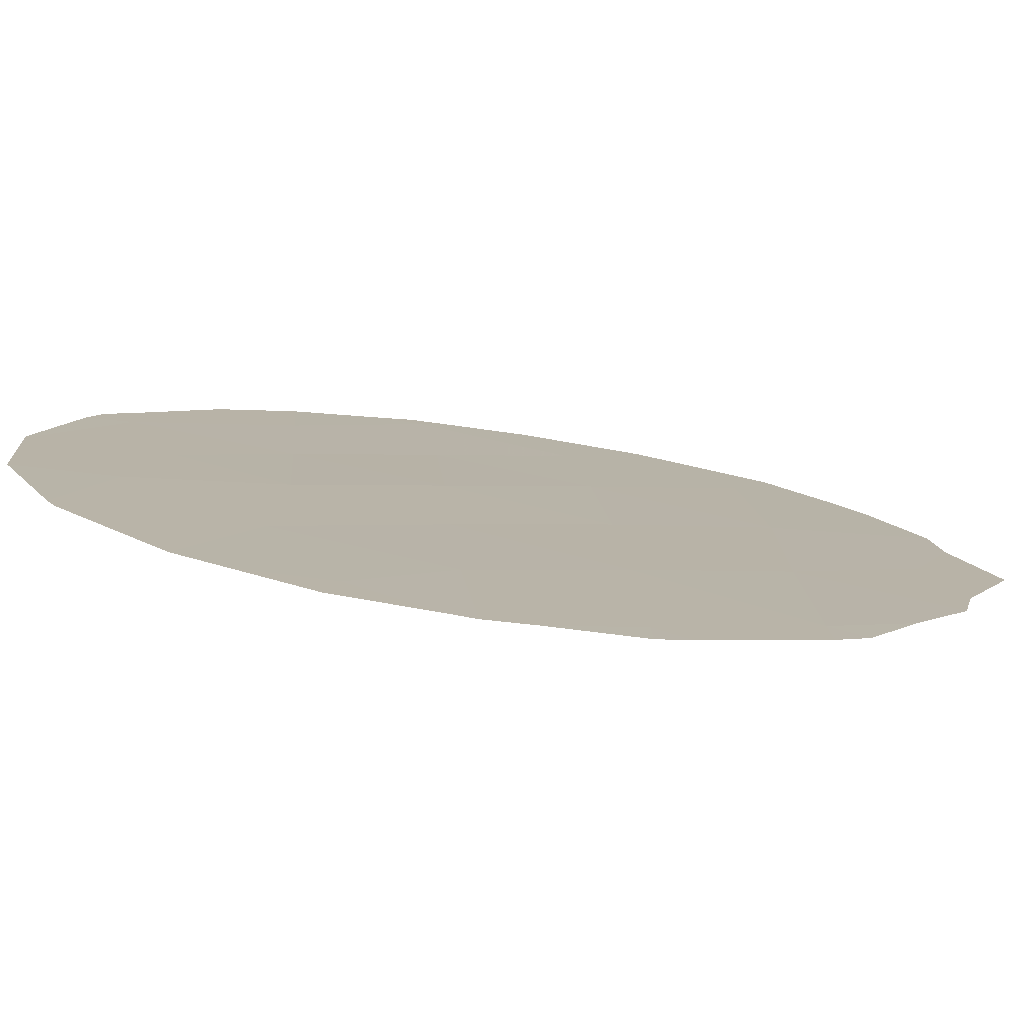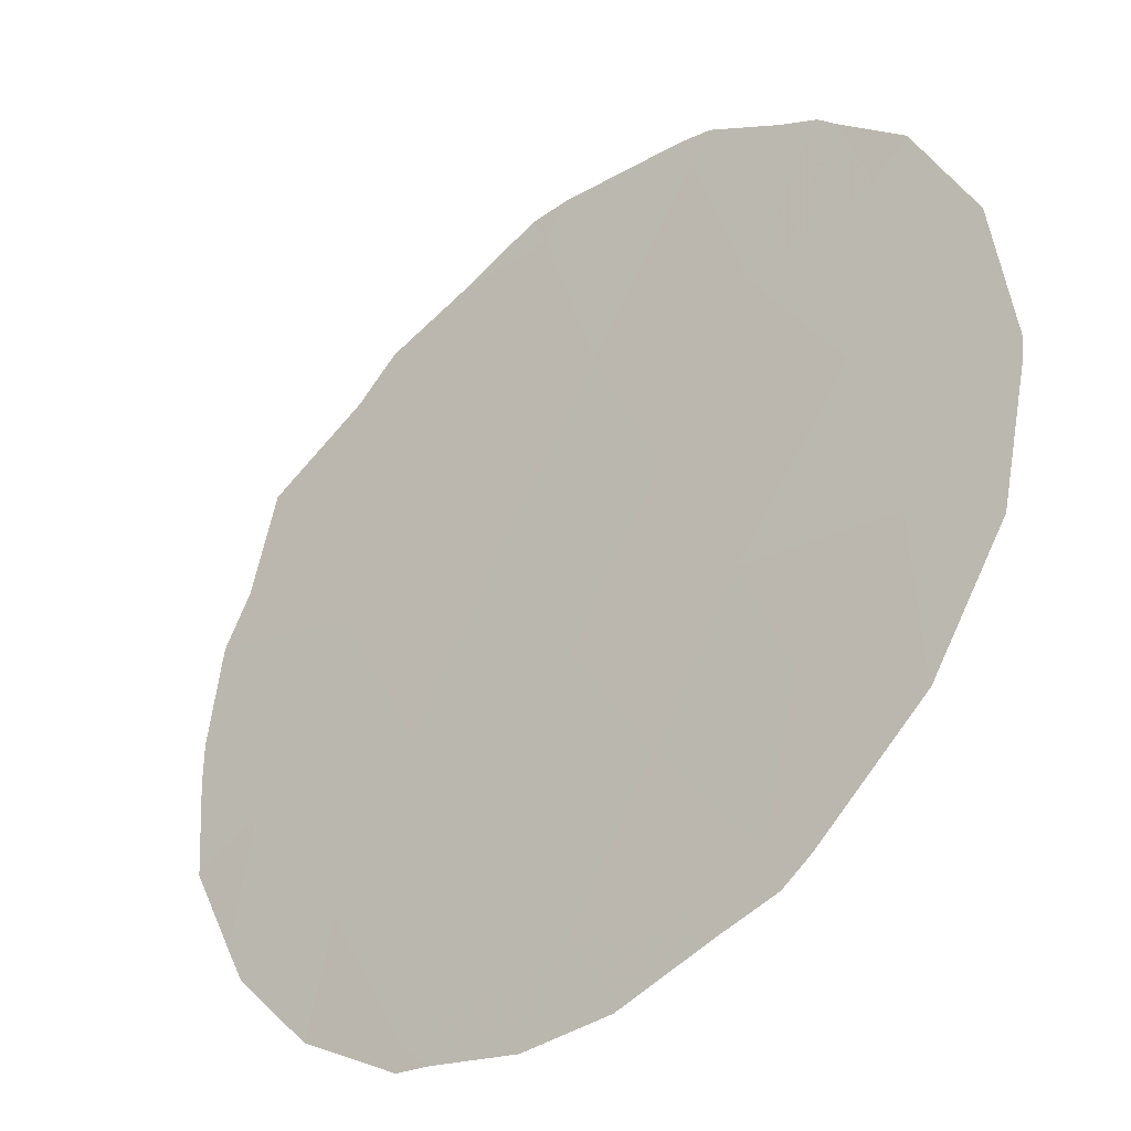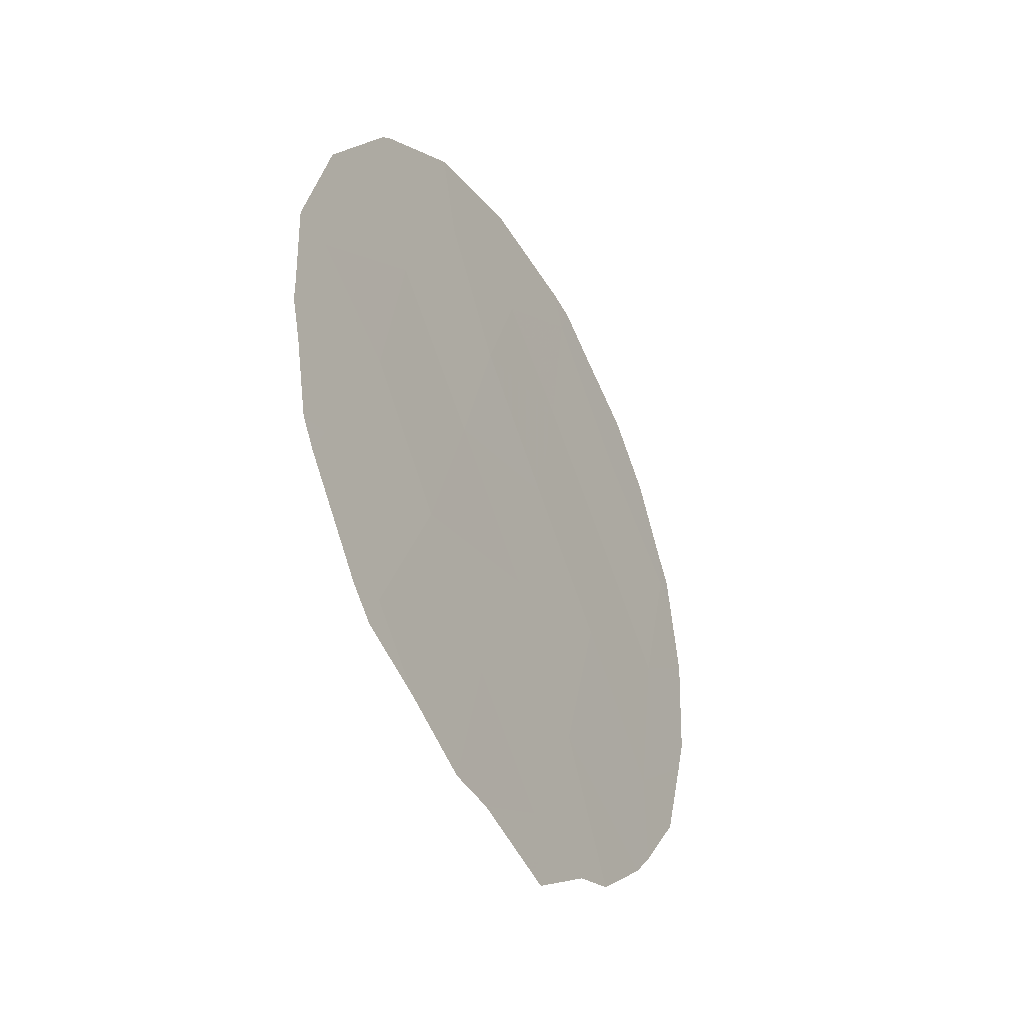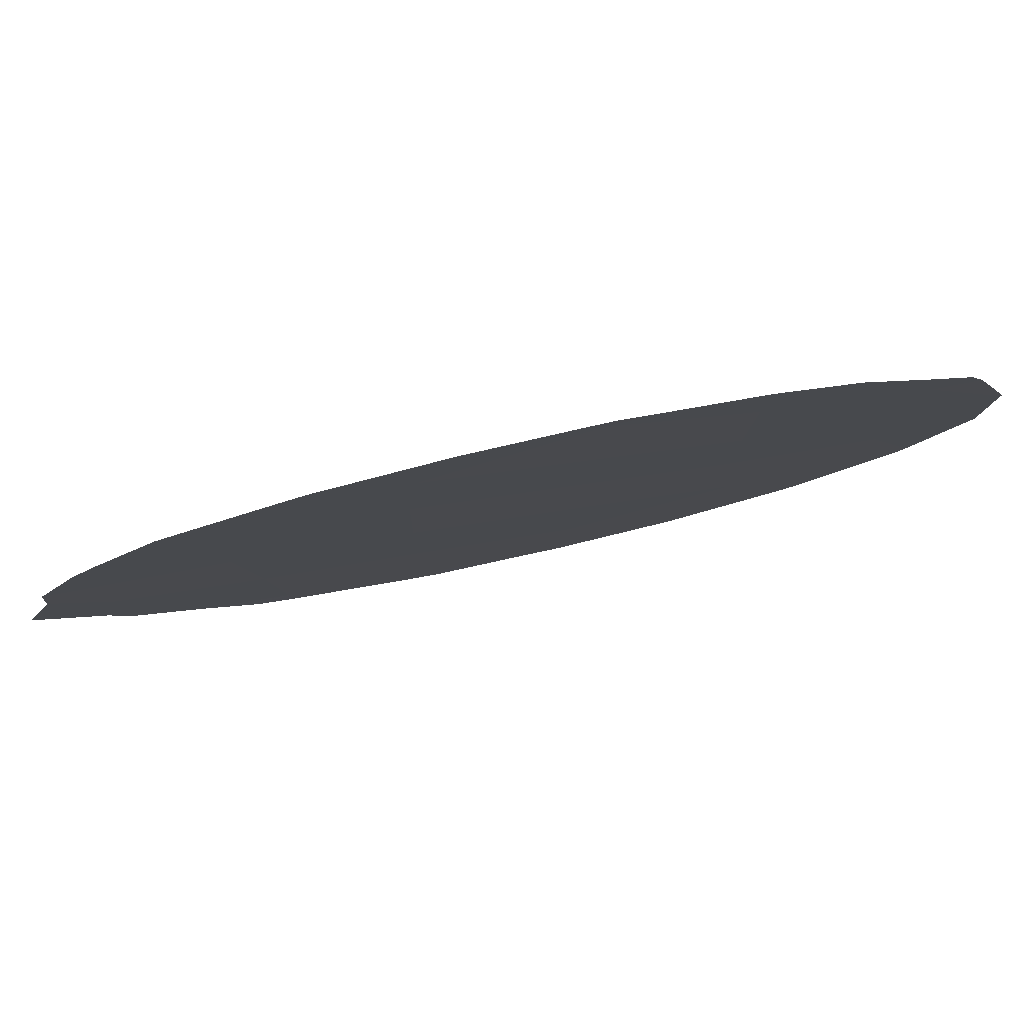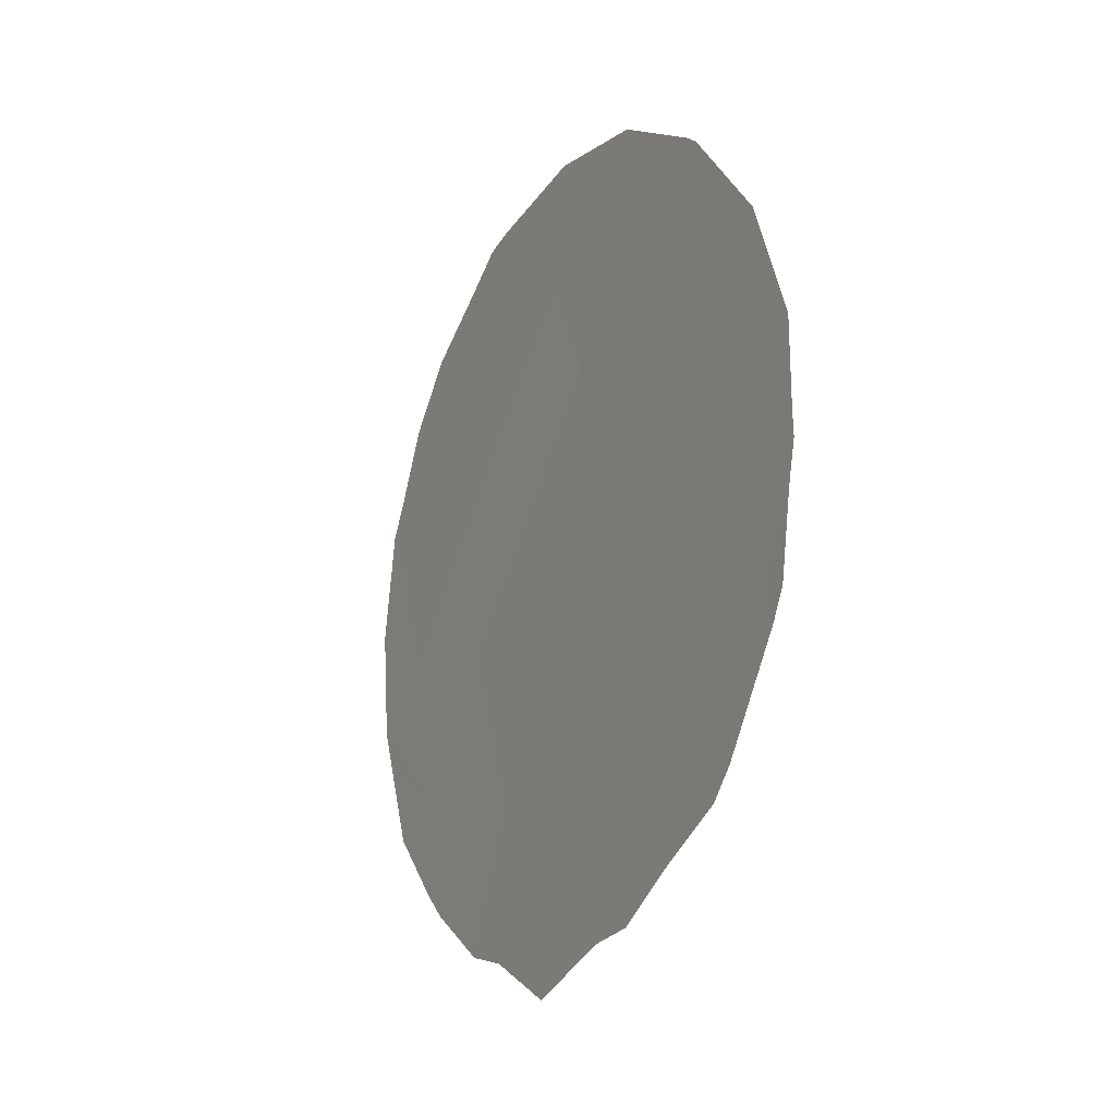
<metadata>
{"format":"obj","ext":"obj","renderer":"f3d","projection":"perspective","resolution":1024,"background":"white","views":[{"elev":62.4,"azim":101.1,"up":"+Y"},{"elev":15.5,"azim":-32.5,"up":"+Y"},{"elev":-37.4,"azim":171.2,"up":"+Z"},{"elev":-57.3,"azim":-73.2,"up":"+Y"},{"elev":-20.2,"azim":113.6,"up":"+Z"}]}
</metadata>
<code>
v -57.36 56.96 8.34
v -58.29 55.79 6.783
v -54.06 61.17 5.587
v -59.24 54.6 5.094
v -59.47 54.25 7.274
v -56.05 58.62 7.967
v -56.97 57.47 6.341
v -58.58 55.37 8.728
v -56.87 57.51 11.32
v -56.47 58.06 9.855
v -57.64 56.54 10.21
v -57.2 57.25 2.91
v -55.05 59.84 9.638
v -53.9 61.33 8.506
v -56.36 58.28 4.298
v -58.84 55.01 10.59
v -59.85 53.74 9.253
v -57.86 56.22 12.25
v -56.65 57.75 12.94
v -55.56 59.28 5.962
v -54.87 60.19 3.93
v -55.82 58.85 11.5
v -54.73 60.29 7.558
v -57.82 56.43 4.591
v -56.6 57.82 12.95
v -56.64 57.76 12.97
v -59.26 54.59 3.834
v -59.76 53.93 4.754
v -56.67 57.73 12.97
v -53.55 61.78 7.115
v -53.56 61.77 7.442
v -57.29 57.15 1.943
v -56.44 58.23 2.395
v -53.78 61.52 5.521
v -53.65 61.67 6.58
v -56.01 58.77 2.467
v -53.92 61.35 5.158
v -59.84 53.74 9.795
v -60 53.55 9.417
v -58.36 55.59 12.28
v -57.99 56.05 12.67
v -54.62 60.35 11.65
v -53.91 61.28 10.19
v -53.55 61.77 8.586
v -53.77 61.47 9.571
v -55.62 59.06 12.66
v -60.13 53.43 6.453
v -60.02 53.57 5.974
v -55.38 59.55 3.016
v -54.76 60.33 3.485
v -57.73 56.38 12.77
v -54.54 60.61 3.843
v -59.49 54.17 10.81
v -54.74 60.2 11.79
v -57.98 56.25 2.57
v -58.41 55.7 2.757
v -60.04 53.5 9.03
v -59.02 54.76 11.63
v -60.18 53.33 7.934
v -59.03 54.89 3.473
f 19 25 26
f 2 1 8
f 1 2 7
f 7 6 1
f 4 28 27
f 13 6 23
f 20 6 7
f 10 9 11
f 1 6 10
f 2 8 5
f 19 26 29
f 14 23 30
f 14 30 31
f 1 10 11
f 11 8 1
f 12 32 33
f 24 2 4
f 3 34 35
f 13 22 10
f 15 12 33
f 15 33 36
f 6 13 10
f 3 37 34
f 3 20 21
f 8 16 17
f 17 38 39
f 8 11 16
f 18 41 40
f 11 9 18
f 18 16 11
f 13 43 42
f 14 44 45
f 14 31 44
f 19 22 46
f 19 46 25
f 4 5 47
f 4 47 48
f 6 20 23
f 3 23 20
f 21 49 50
f 18 19 29
f 18 29 51
f 19 18 9
f 21 50 52
f 18 51 41
f 22 9 10
f 17 16 53
f 17 53 38
f 22 13 42
f 22 42 54
f 22 54 46
f 12 24 56
f 12 56 55
f 12 55 32
f 23 3 35
f 23 35 30
f 3 21 52
f 3 52 37
f 9 22 19
f 7 15 20
f 15 21 20
f 21 15 36
f 21 36 49
f 17 39 57
f 16 58 53
f 16 18 40
f 16 40 58
f 17 5 8
f 2 5 4
f 14 13 23
f 13 14 45
f 13 45 43
f 4 48 28
f 5 17 57
f 5 57 59
f 5 59 47
f 7 24 15
f 2 24 7
f 24 60 56
f 24 12 15
f 24 4 27
f 24 27 60

</code>
